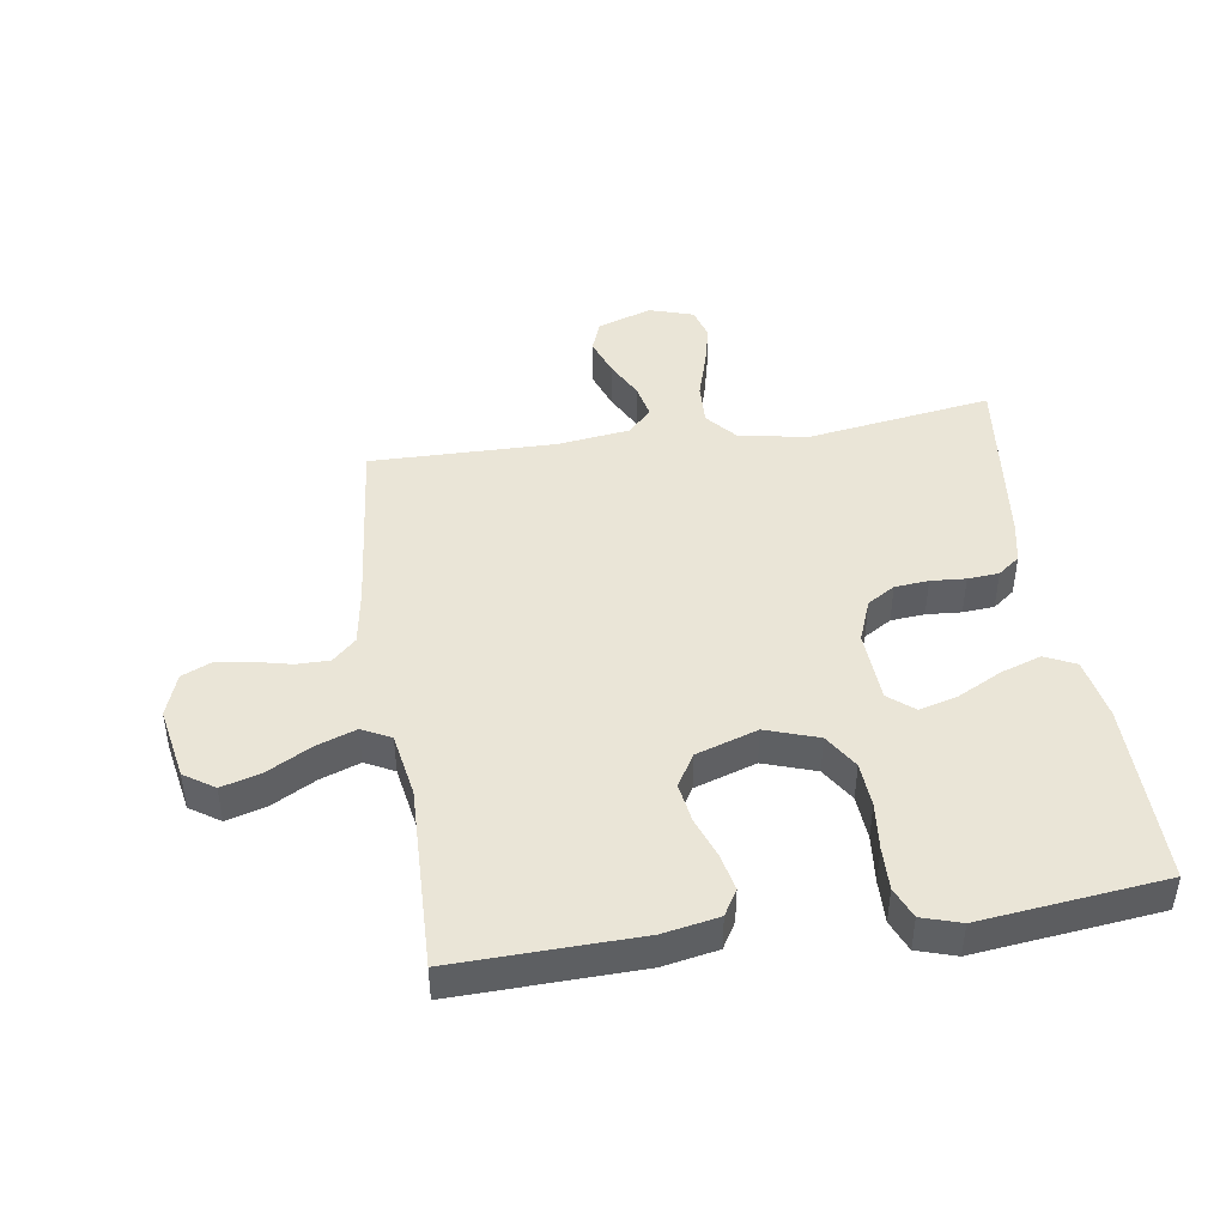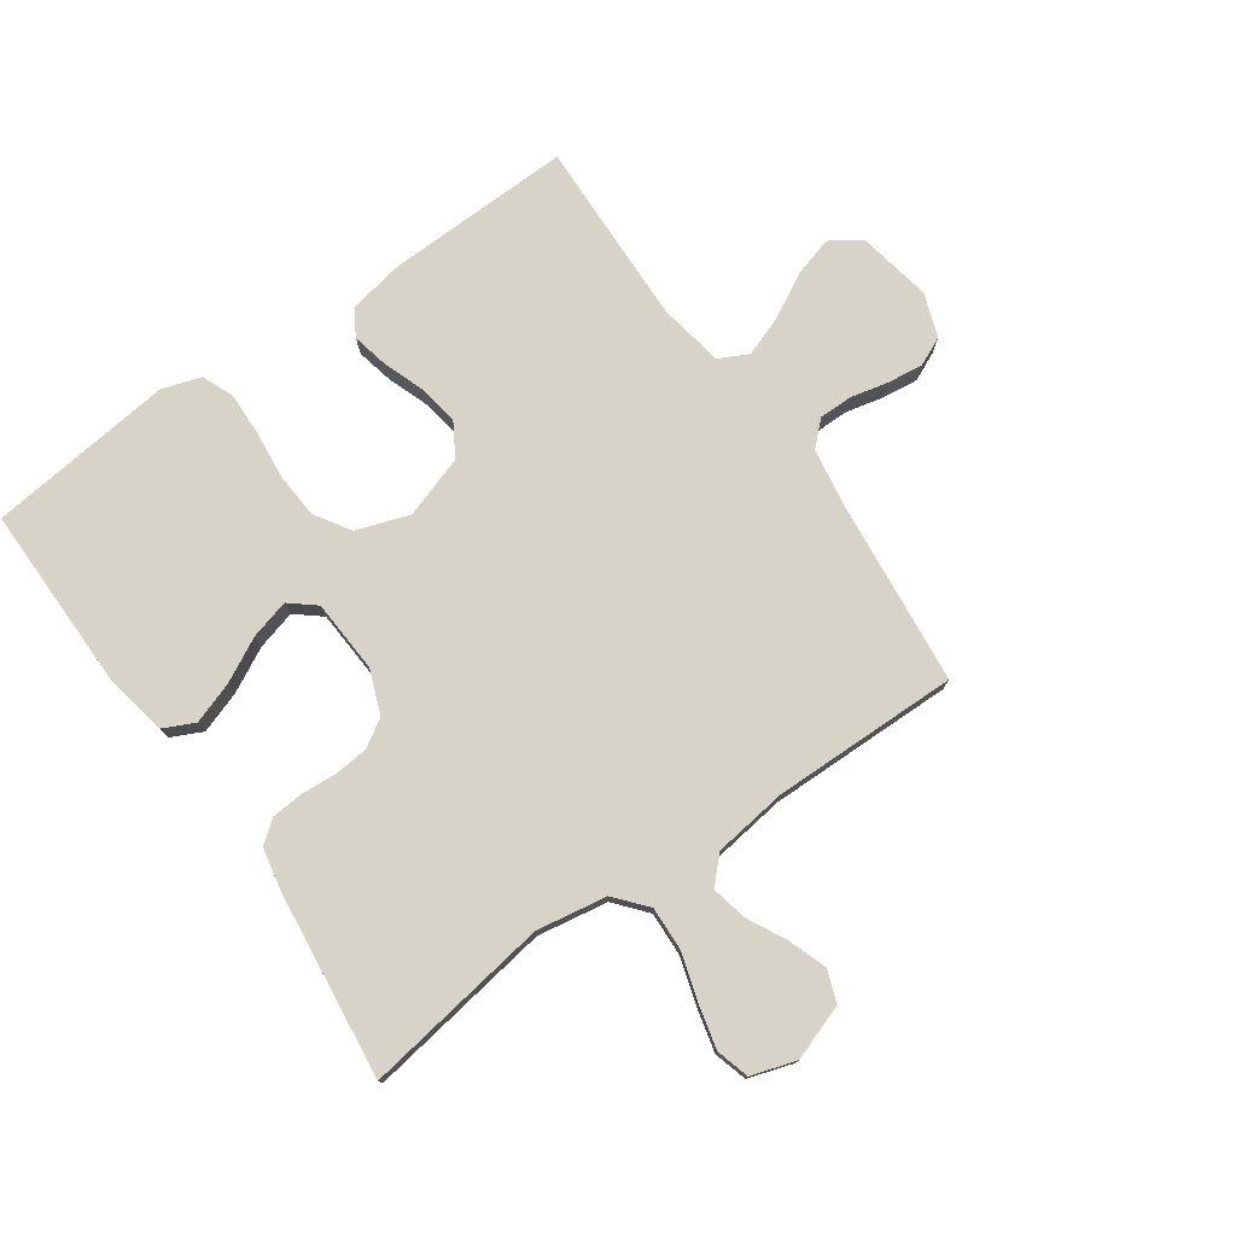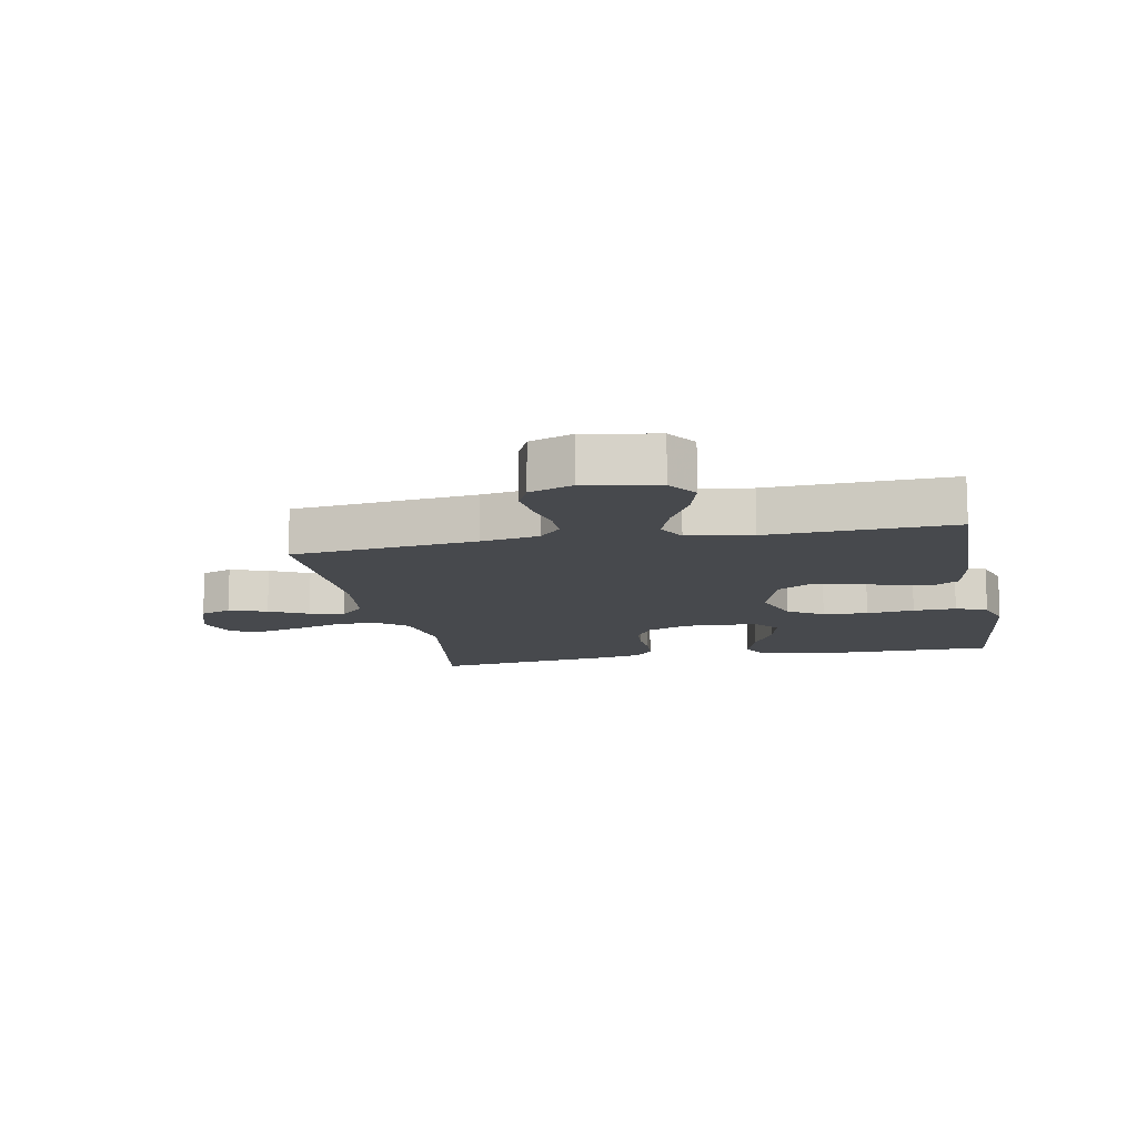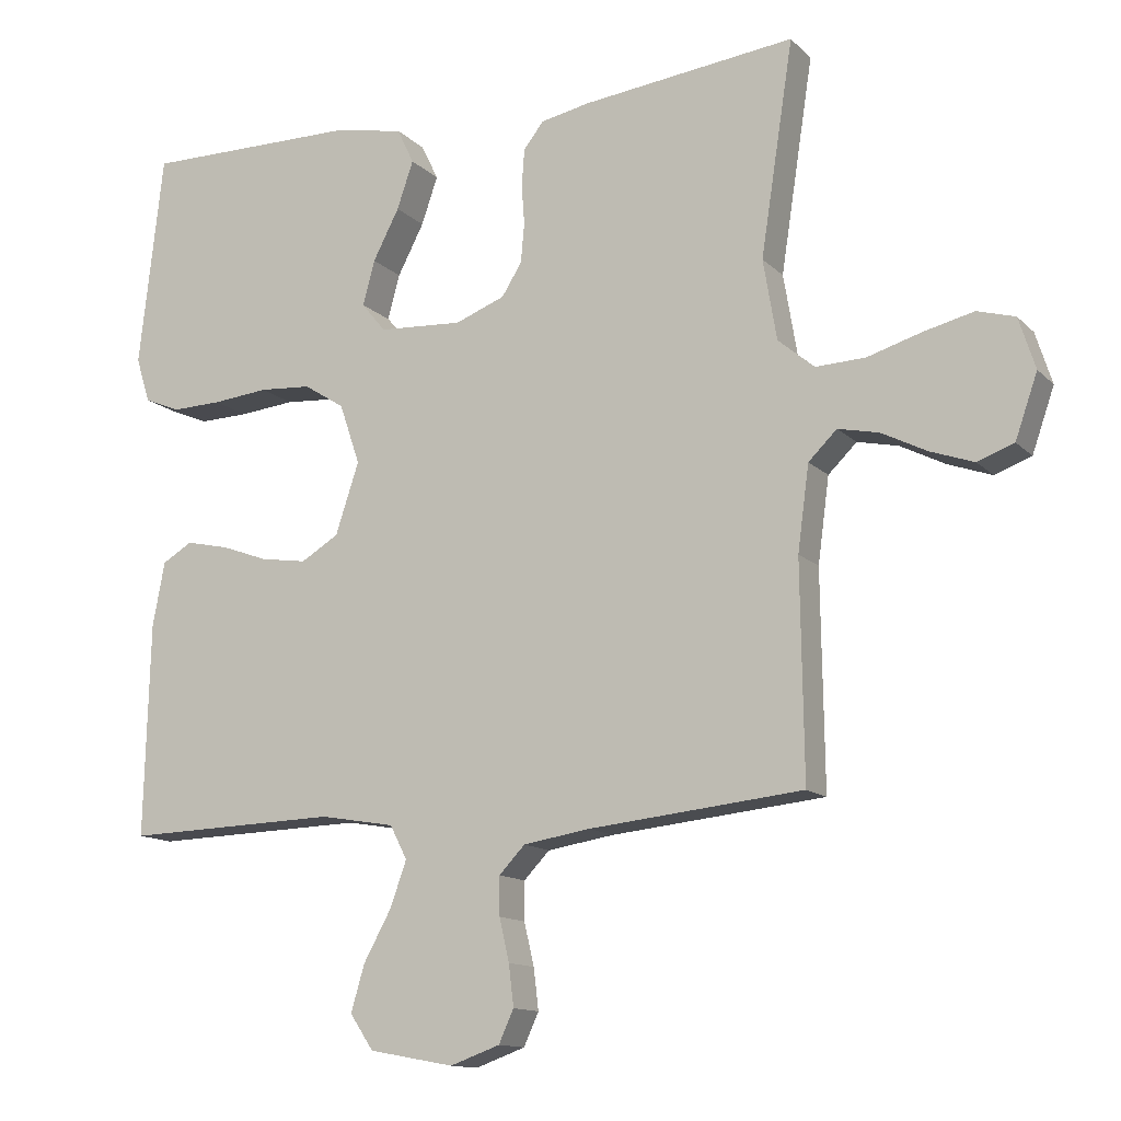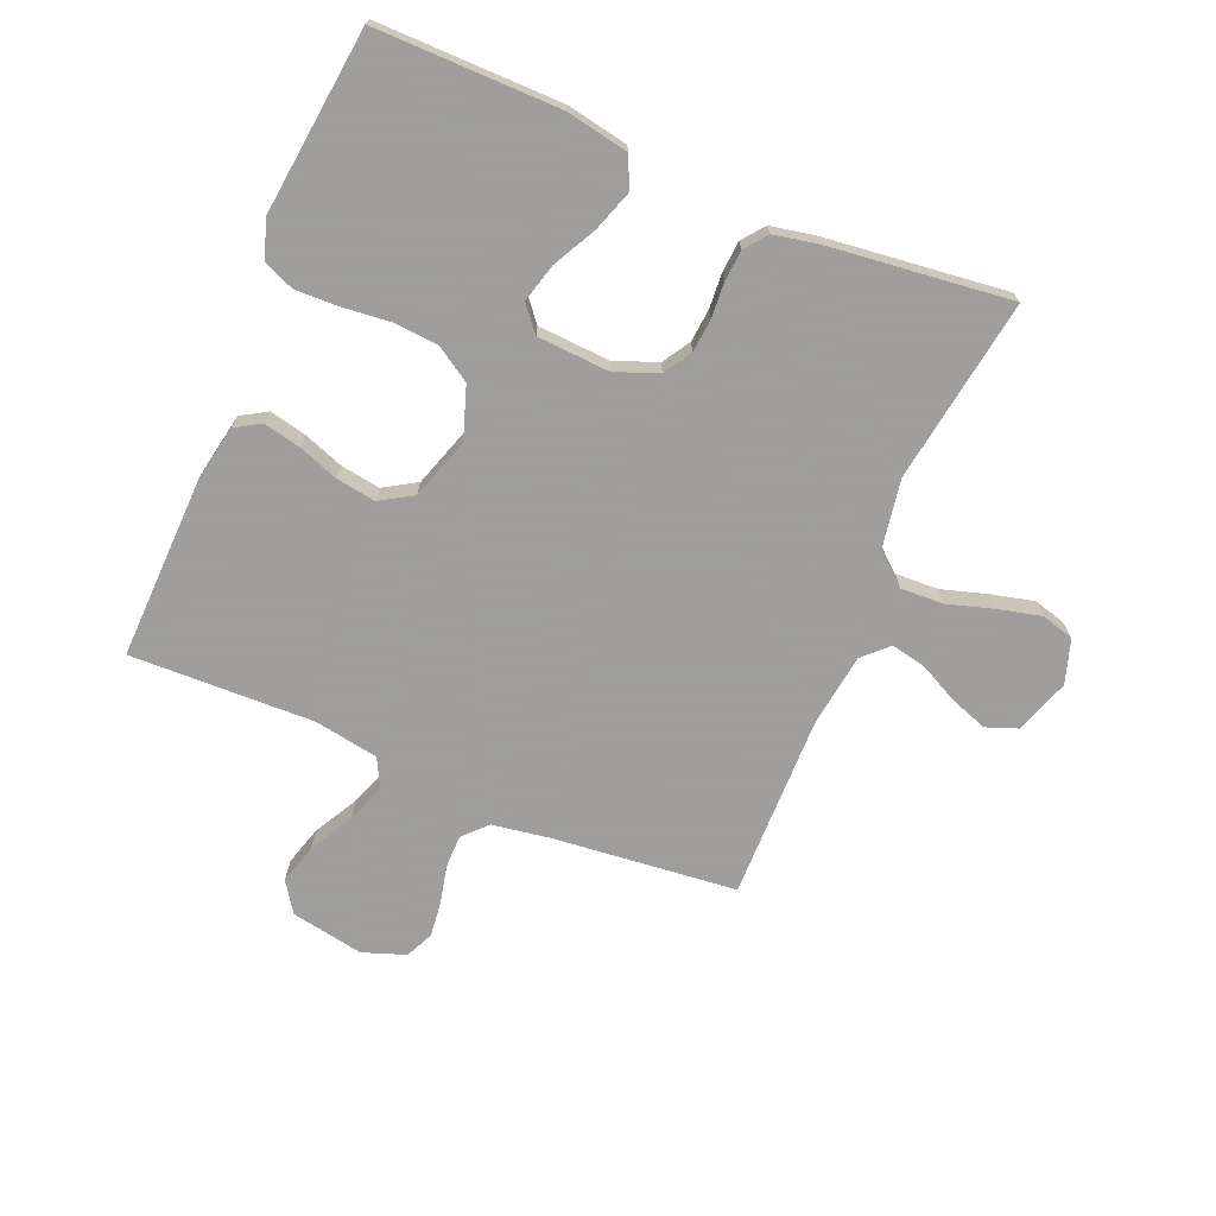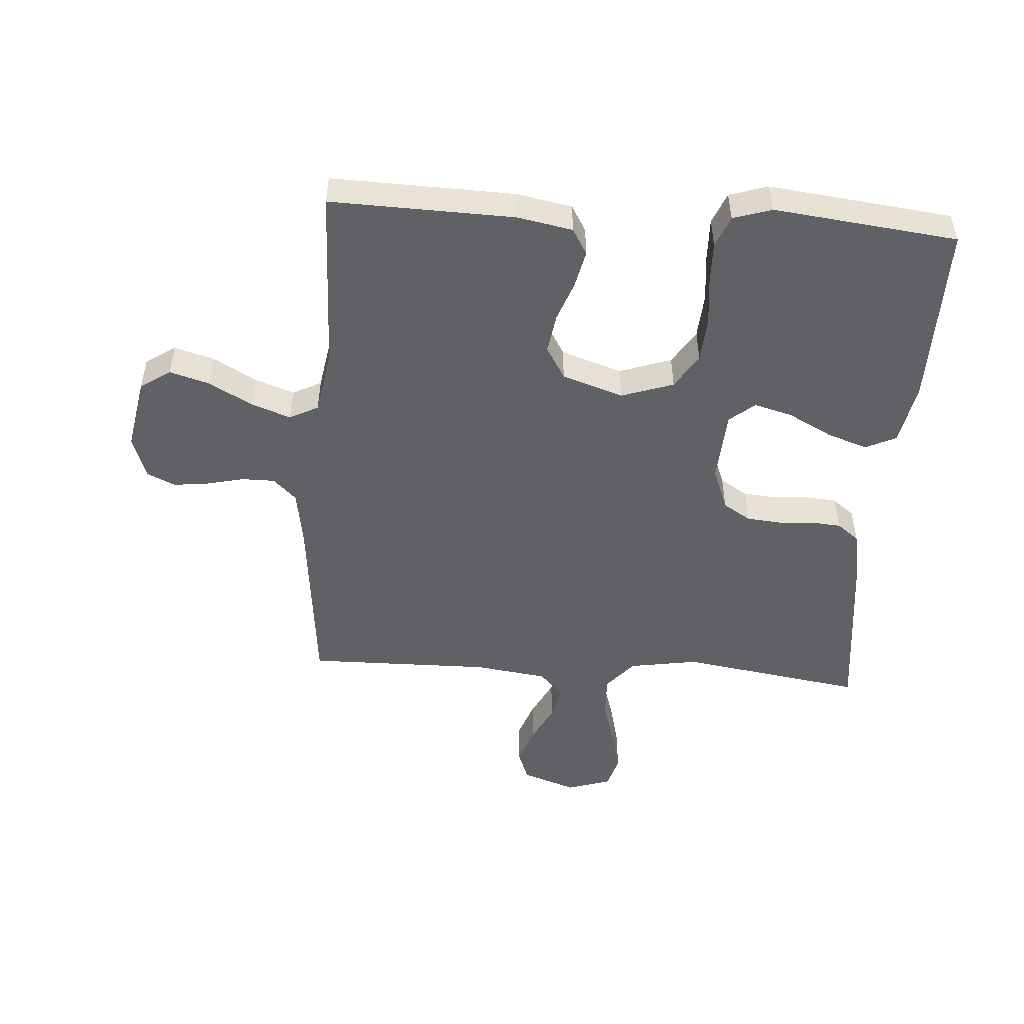
<metadata>
{"format":"obj","ext":"obj","renderer":"f3d","projection":"perspective","resolution":1024,"background":"white","views":[{"elev":44.4,"azim":-98.6,"up":"+Y"},{"elev":76.6,"azim":54.9,"up":"+Y"},{"elev":-12.2,"azim":-168.7,"up":"+Y"},{"elev":-13.0,"azim":26.8,"up":"+Z"},{"elev":-71.1,"azim":-22.8,"up":"+Y"},{"elev":-50.0,"azim":-94.0,"up":"+Y"}]}
</metadata>
<code>
v 0.5 0.07 -0.5
v 0.2 0.07 -0.531
v 0.106 0.07 -0.546
v 0.07 0.07 -0.584
v 0.07 0.07 -0.638
v 0.084 0.07 -0.698
v 0.091 0.07 -0.756
v 0.07 0.07 -0.802
v 0 0.07 -0.827
v -0.119 0.07 -0.805
v -0.152 0.07 -0.756
v -0.133 0.07 -0.691
v -0.094 0.07 -0.62
v -0.071 0.07 -0.556
v -0.095 0.07 -0.509
v -0.2 0.07 -0.491
v -0.5 0.07 -0.5
v -0.492 0.07 -0.2
v -0.475 0.07 -0.11
v -0.433 0.07 -0.085
v -0.373 0.07 -0.098
v -0.307 0.07 -0.122
v -0.242 0.07 -0.132
v -0.189 0.07 -0.1
v -0.156 0.07 0
v -0.185 0.07 0.085
v -0.242 0.07 0.121
v -0.315 0.07 0.126
v -0.393 0.07 0.118
v -0.463 0.07 0.116
v -0.514 0.07 0.137
v -0.534 0.07 0.2
v -0.5 0.07 0.5
v -0.2 0.07 0.498
v -0.099 0.07 0.479
v -0.075 0.07 0.429
v -0.098 0.07 0.362
v -0.135 0.07 0.291
v -0.152 0.07 0.228
v -0.118 0.07 0.187
v 0 0.07 0.18
v 0.07 0.07 0.207
v 0.098 0.07 0.252
v 0.103 0.07 0.307
v 0.099 0.07 0.364
v 0.103 0.07 0.415
v 0.131 0.07 0.451
v 0.2 0.07 0.465
v 0.5 0.07 0.5
v 0.454 0.07 0.2
v 0.473 0.07 0.087
v 0.524 0.07 0.044
v 0.594 0.07 0.047
v 0.67 0.07 0.07
v 0.74 0.07 0.087
v 0.793 0.07 0.072
v 0.816 0.07 0
v 0.785 0.07 -0.089
v 0.734 0.07 -0.108
v 0.672 0.07 -0.086
v 0.609 0.07 -0.054
v 0.552 0.07 -0.042
v 0.512 0.07 -0.081
v 0.496 0.07 -0.2
v 0.5 0 -0.5
v 0.2 0 -0.531
v 0.106 0 -0.546
v 0.07 0 -0.584
v 0.07 0 -0.638
v 0.084 0 -0.698
v 0.091 0 -0.756
v 0.07 0 -0.802
v 0 0 -0.827
v -0.119 0 -0.805
v -0.152 0 -0.756
v -0.133 0 -0.691
v -0.094 0 -0.62
v -0.071 0 -0.556
v -0.095 0 -0.509
v -0.2 0 -0.491
v -0.5 0 -0.5
v -0.492 0 -0.2
v -0.475 0 -0.11
v -0.433 0 -0.085
v -0.373 0 -0.098
v -0.307 0 -0.122
v -0.242 0 -0.132
v -0.189 0 -0.1
v -0.156 0 0
v -0.185 0 0.085
v -0.242 0 0.121
v -0.315 0 0.126
v -0.393 0 0.118
v -0.463 0 0.116
v -0.514 0 0.137
v -0.534 0 0.2
v -0.5 0 0.5
v -0.2 0 0.498
v -0.099 0 0.479
v -0.075 0 0.429
v -0.098 0 0.362
v -0.135 0 0.291
v -0.152 0 0.228
v -0.118 0 0.187
v 0 0 0.18
v 0.07 0 0.207
v 0.098 0 0.252
v 0.103 0 0.307
v 0.099 0 0.364
v 0.103 0 0.415
v 0.131 0 0.451
v 0.2 0 0.465
v 0.5 0 0.5
v 0.454 0 0.2
v 0.473 0 0.087
v 0.524 0 0.044
v 0.594 0 0.047
v 0.67 0 0.07
v 0.74 0 0.087
v 0.793 0 0.072
v 0.816 0 0
v 0.785 0 -0.089
v 0.734 0 -0.108
v 0.672 0 -0.086
v 0.609 0 -0.054
v 0.552 0 -0.042
v 0.512 0 -0.081
v 0.496 0 -0.2
f 59 60 61
f 58 59 61
f 57 58 61
f 56 57 61
f 55 56 61
f 54 55 61
f 53 54 61
f 52 53 61 62
f 51 52 62 63
f 48 49 50
f 47 48 50
f 46 47 50
f 45 46 50
f 44 45 50
f 43 44 50 51
f 51 63 64
f 43 51 64
f 42 43 64
f 36 37 38
f 35 36 38
f 34 35 38
f 33 34 38
f 32 33 38
f 31 32 38
f 30 31 38
f 29 30 38
f 28 29 38
f 27 28 38 39
f 26 27 39 40
f 20 21 22
f 19 20 22
f 18 19 22
f 17 18 22
f 16 17 22
f 15 16 22 23
f 14 15 23 24
f 11 12 13
f 10 11 13
f 9 10 13
f 8 9 13
f 7 8 13
f 6 7 13
f 5 6 13
f 4 5 13 14
f 14 24 25
f 4 14 25
f 3 4 25
f 64 1 2
f 42 64 2
f 41 42 2
f 26 40 41
f 25 26 41
f 3 25 41
f 2 3 41
f 125 124 123
f 125 123 122
f 125 122 121
f 125 121 120
f 125 120 119
f 125 119 118
f 125 118 117
f 126 125 117 116
f 127 126 116 115
f 114 113 112
f 114 112 111
f 114 111 110
f 114 110 109
f 114 109 108
f 115 114 108 107
f 128 127 115
f 128 115 107
f 128 107 106
f 102 101 100
f 102 100 99
f 102 99 98
f 102 98 97
f 102 97 96
f 102 96 95
f 102 95 94
f 102 94 93
f 102 93 92
f 103 102 92 91
f 104 103 91 90
f 86 85 84
f 86 84 83
f 86 83 82
f 86 82 81
f 86 81 80
f 87 86 80 79
f 88 87 79 78
f 77 76 75
f 77 75 74
f 77 74 73
f 77 73 72
f 77 72 71
f 77 71 70
f 77 70 69
f 78 77 69 68
f 89 88 78
f 89 78 68
f 89 68 67
f 66 65 128
f 66 128 106
f 66 106 105
f 105 104 90
f 105 90 89
f 105 89 67
f 105 67 66
f 1 65 66 2
f 2 66 67 3
f 3 67 68 4
f 4 68 69 5
f 5 69 70 6
f 6 70 71 7
f 7 71 72 8
f 8 72 73 9
f 9 73 74 10
f 10 74 75 11
f 11 75 76 12
f 12 76 77 13
f 13 77 78 14
f 14 78 79 15
f 15 79 80 16
f 16 80 81 17
f 17 81 82 18
f 18 82 83 19
f 19 83 84 20
f 20 84 85 21
f 21 85 86 22
f 22 86 87 23
f 23 87 88 24
f 24 88 89 25
f 25 89 90 26
f 26 90 91 27
f 27 91 92 28
f 28 92 93 29
f 29 93 94 30
f 30 94 95 31
f 31 95 96 32
f 32 96 97 33
f 33 97 98 34
f 34 98 99 35
f 35 99 100 36
f 36 100 101 37
f 37 101 102 38
f 38 102 103 39
f 39 103 104 40
f 40 104 105 41
f 41 105 106 42
f 42 106 107 43
f 43 107 108 44
f 44 108 109 45
f 45 109 110 46
f 46 110 111 47
f 47 111 112 48
f 48 112 113 49
f 49 113 114 50
f 50 114 115 51
f 51 115 116 52
f 52 116 117 53
f 53 117 118 54
f 54 118 119 55
f 55 119 120 56
f 56 120 121 57
f 57 121 122 58
f 58 122 123 59
f 59 123 124 60
f 60 124 125 61
f 61 125 126 62
f 62 126 127 63
f 63 127 128 64
f 64 128 65 1

</code>
